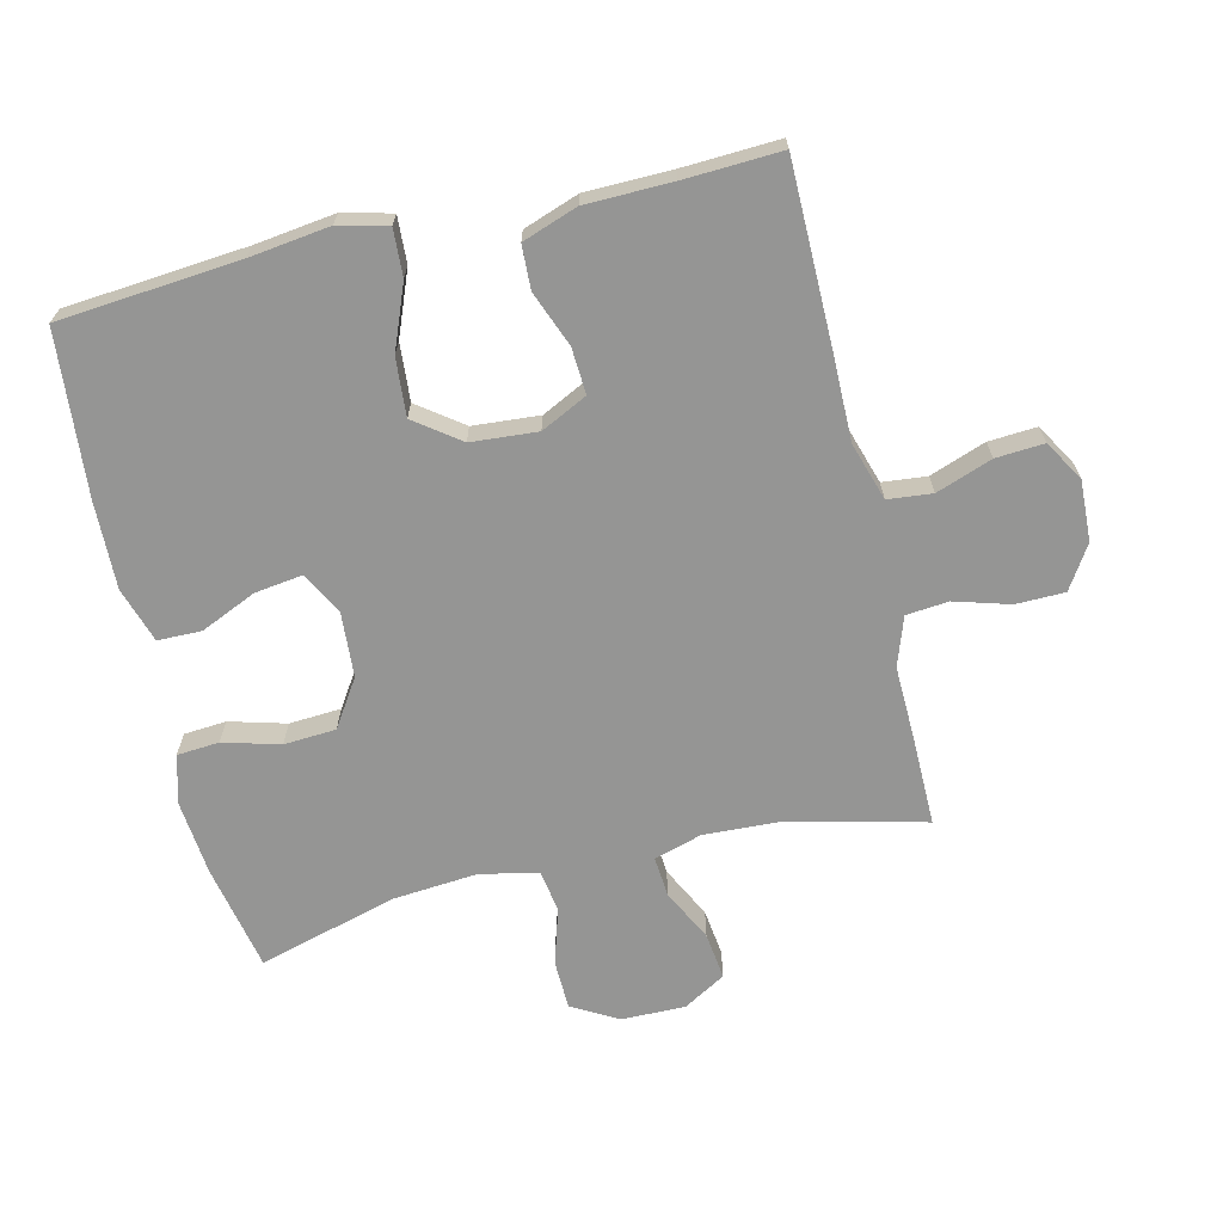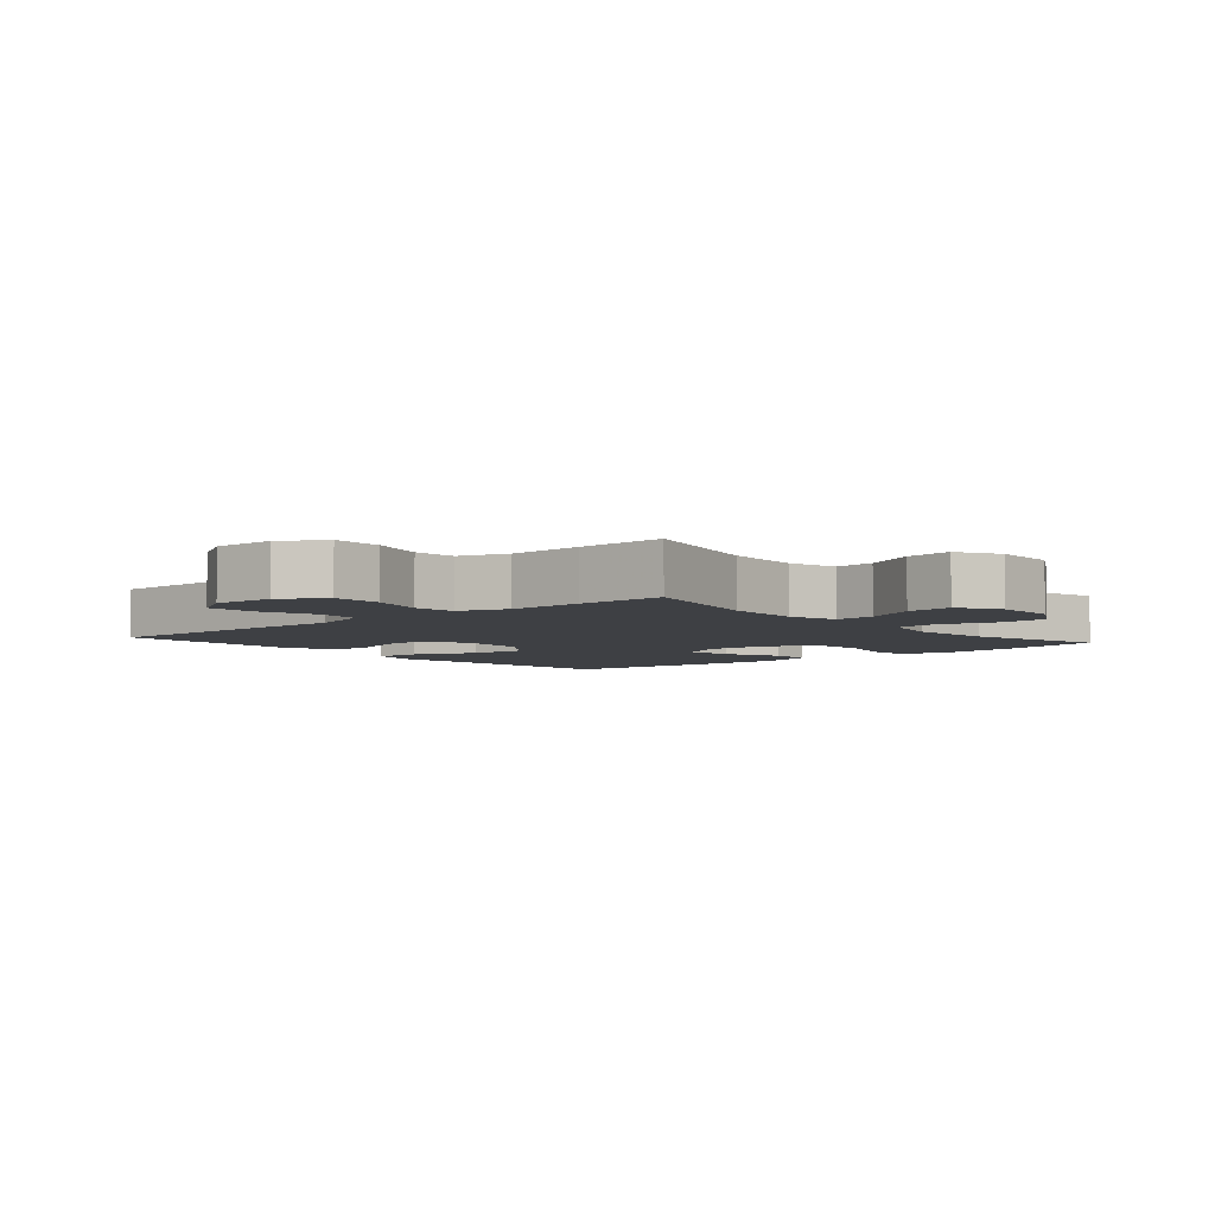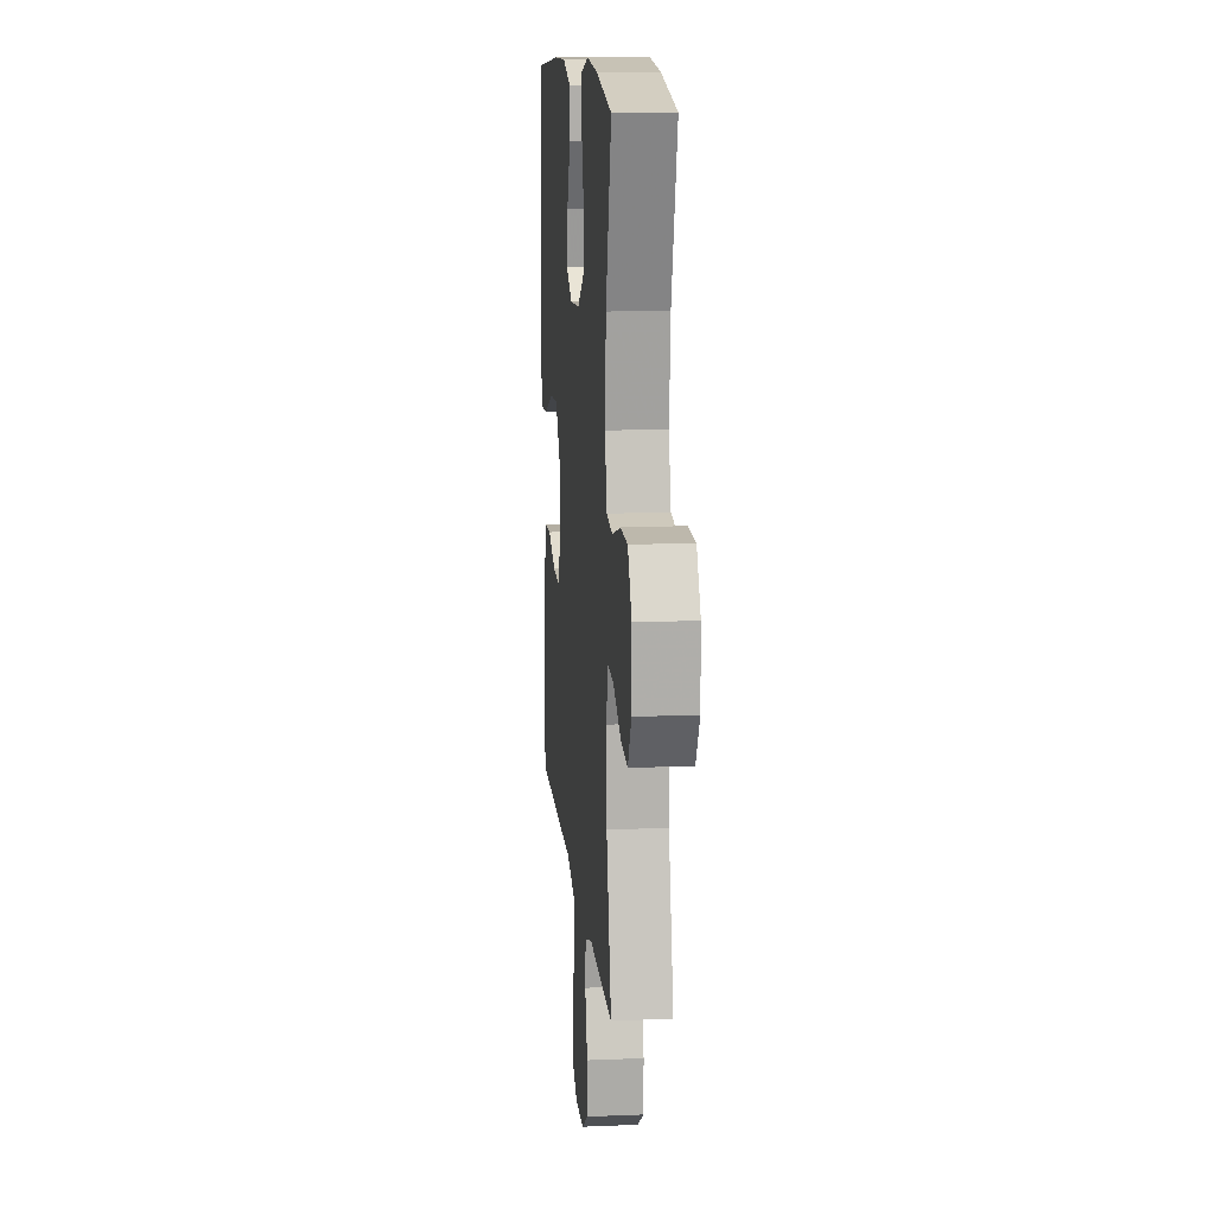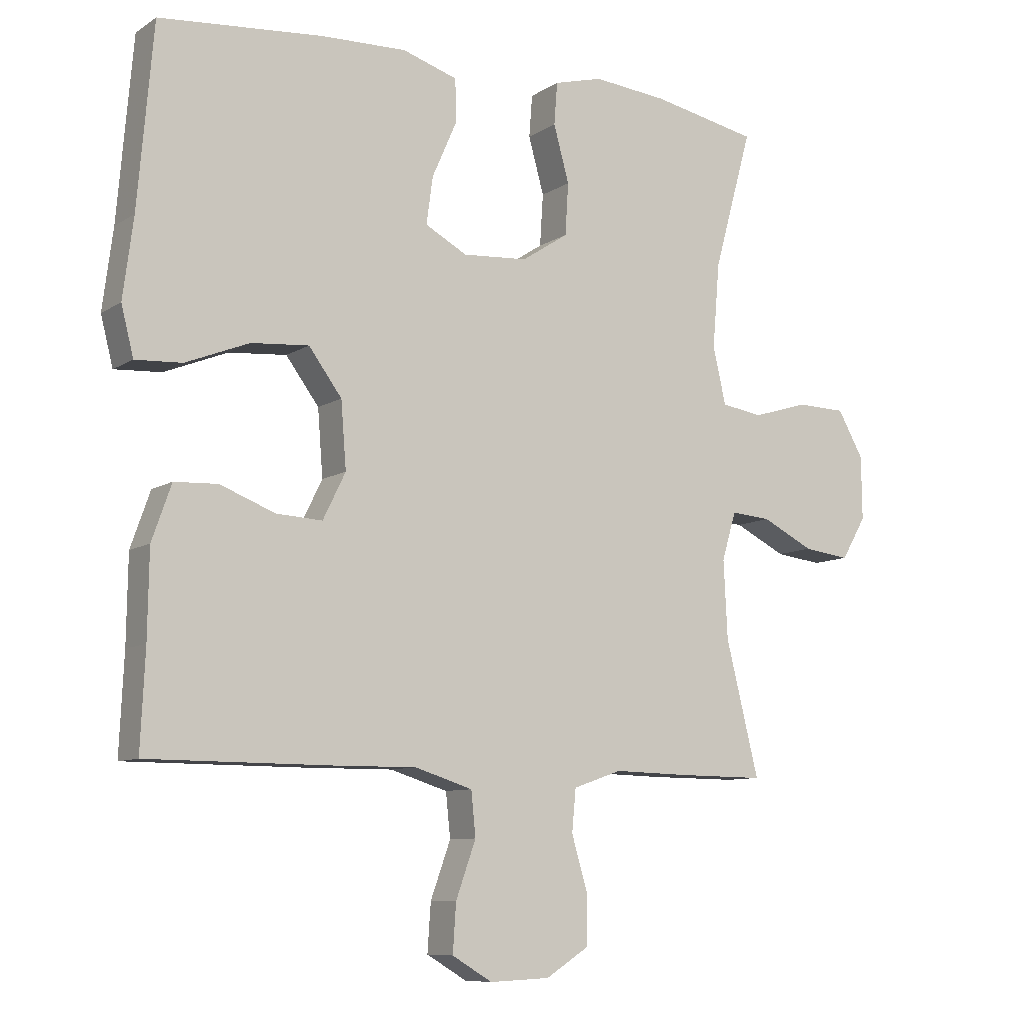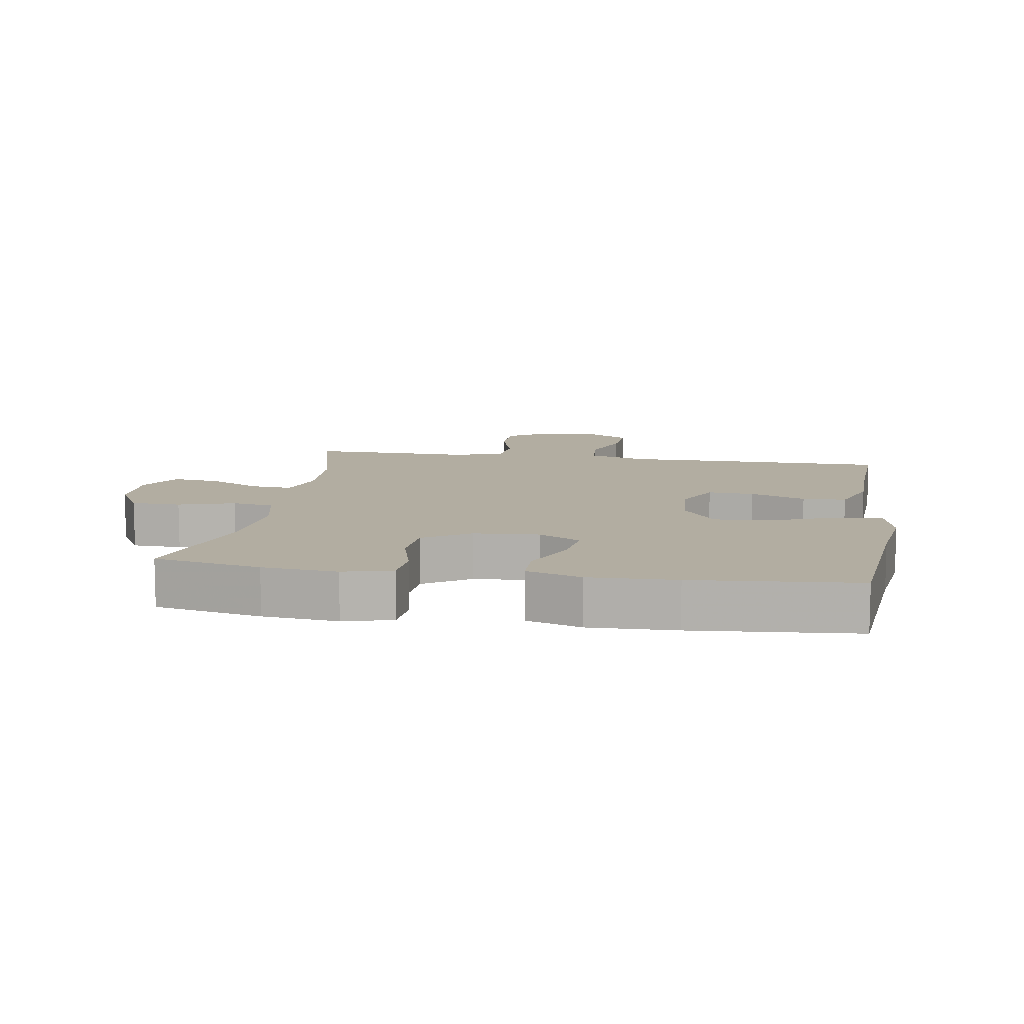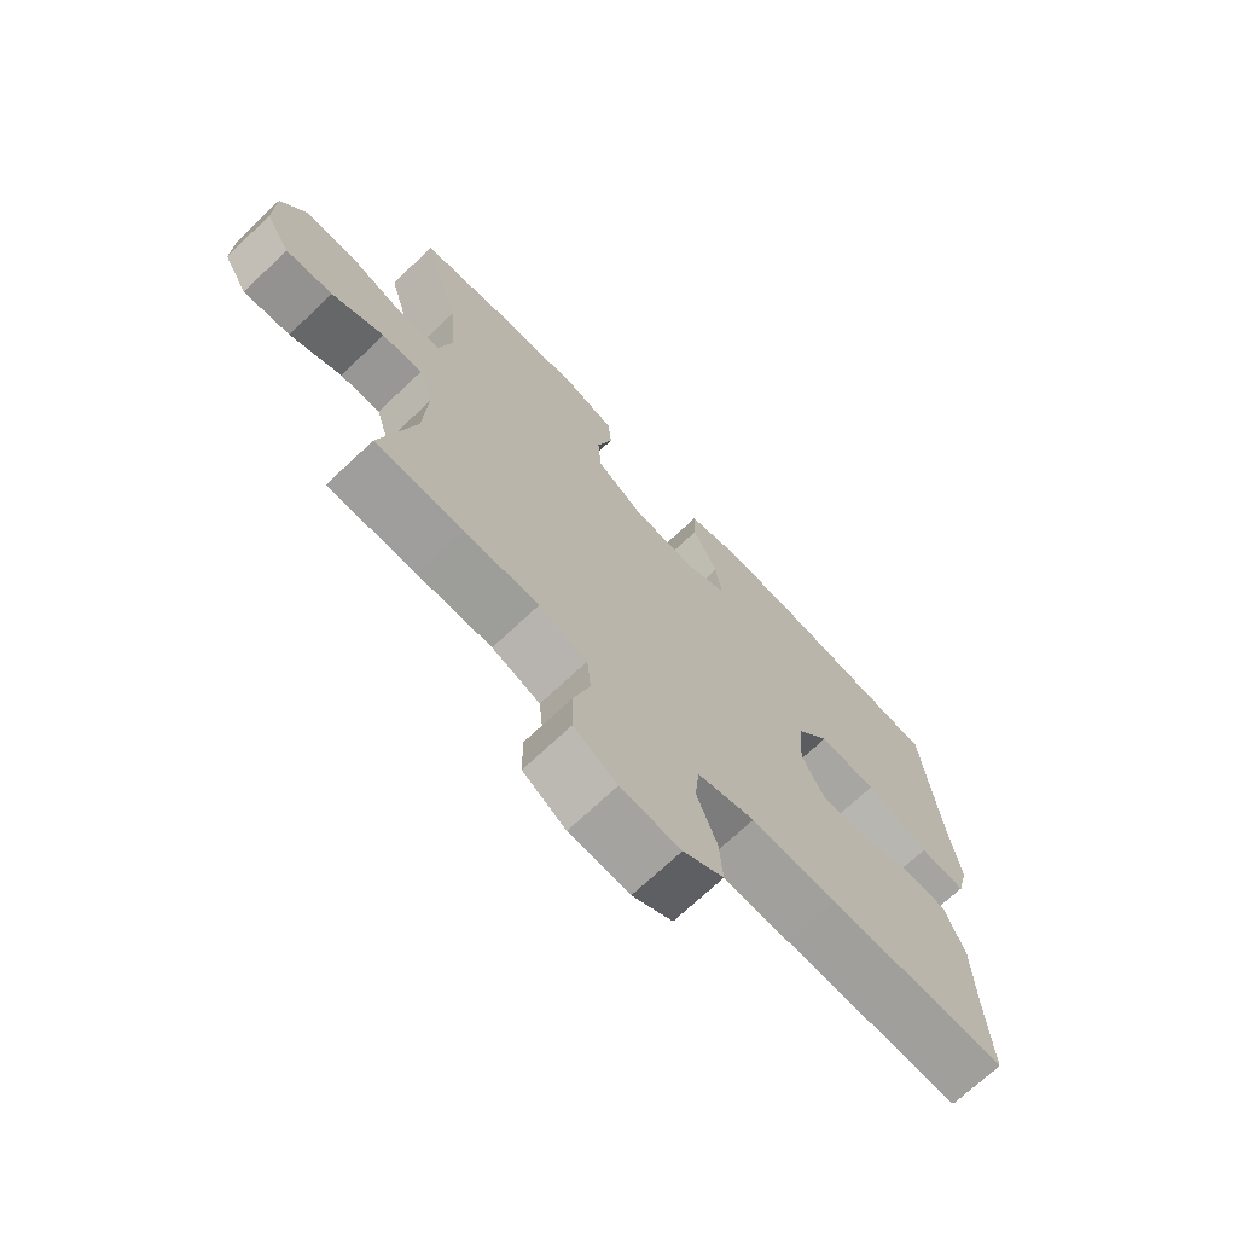
<metadata>
{"format":"obj","ext":"obj","renderer":"f3d","projection":"perspective","resolution":1024,"background":"white","views":[{"elev":-67.4,"azim":103.4,"up":"+Y"},{"elev":-4.9,"azim":-139.3,"up":"+Y"},{"elev":13.4,"azim":-95.4,"up":"+Z"},{"elev":-8.9,"azim":148.2,"up":"+Z"},{"elev":10.5,"azim":9.2,"up":"+Y"},{"elev":-71.3,"azim":-46.7,"up":"+Z"}]}
</metadata>
<code>
v -0.5 0.07 0.5
v -0.336 0.07 0.533
v -0.221 0.07 0.544
v -0.146 0.07 0.524
v -0.141 0.07 0.459
v -0.165 0.07 0.372
v -0.16 0.07 0.292
v -0.088 0.07 0.245
v 0.012 0.07 0.238
v 0.077 0.07 0.273
v 0.067 0.07 0.346
v 0.029 0.07 0.432
v 0.03 0.07 0.499
v 0.115 0.07 0.526
v 0.248 0.07 0.522
v 0.5 0.07 0.5
v 0.524 0.07 0.222
v 0.54 0.07 0.099
v 0.521 0.07 0.024
v 0.449 0.07 0.028
v 0.351 0.07 0.067
v 0.262 0.07 0.074
v 0.211 0.07 0.005
v 0.203 0.07 -0.097
v 0.238 0.07 -0.168
v 0.309 0.07 -0.164
v 0.394 0.07 -0.131
v 0.461 0.07 -0.134
v 0.491 0.07 -0.219
v 0.493 0.07 -0.351
v 0.5 0.07 -0.5
v 0.222 0.07 -0.501
v 0.089 0.07 -0.5
v 0 0.07 -0.528
v -0.007 0.07 -0.596
v 0.024 0.07 -0.682
v 0.029 0.07 -0.756
v -0.033 0.07 -0.793
v -0.126 0.07 -0.789
v -0.192 0.07 -0.747
v -0.193 0.07 -0.672
v -0.168 0.07 -0.587
v -0.174 0.07 -0.522
v -0.249 0.07 -0.496
v -0.365 0.07 -0.499
v -0.5 0.07 -0.5
v -0.449 0.07 -0.293
v -0.443 0.07 -0.173
v -0.465 0.07 -0.099
v -0.527 0.07 -0.104
v -0.607 0.07 -0.144
v -0.679 0.07 -0.153
v -0.717 0.07 -0.088
v -0.716 0.07 0.01
v -0.676 0.07 0.081
v -0.6 0.07 0.083
v -0.514 0.07 0.057
v -0.45 0.07 0.067
v -0.43 0.07 0.155
v -0.441 0.07 0.286
v -0.5 0 0.5
v -0.336 0 0.533
v -0.221 0 0.544
v -0.146 0 0.524
v -0.141 0 0.459
v -0.165 0 0.372
v -0.16 0 0.292
v -0.088 0 0.245
v 0.012 0 0.238
v 0.077 0 0.273
v 0.067 0 0.346
v 0.029 0 0.432
v 0.03 0 0.499
v 0.115 0 0.526
v 0.248 0 0.522
v 0.5 0 0.5
v 0.524 0 0.222
v 0.54 0 0.099
v 0.521 0 0.024
v 0.449 0 0.028
v 0.351 0 0.067
v 0.262 0 0.074
v 0.211 0 0.005
v 0.203 0 -0.097
v 0.238 0 -0.168
v 0.309 0 -0.164
v 0.394 0 -0.131
v 0.461 0 -0.134
v 0.491 0 -0.219
v 0.493 0 -0.351
v 0.5 0 -0.5
v 0.222 0 -0.501
v 0.089 0 -0.5
v 0 0 -0.528
v -0.007 0 -0.596
v 0.024 0 -0.682
v 0.029 0 -0.756
v -0.033 0 -0.793
v -0.126 0 -0.789
v -0.192 0 -0.747
v -0.193 0 -0.672
v -0.168 0 -0.587
v -0.174 0 -0.522
v -0.249 0 -0.496
v -0.365 0 -0.499
v -0.5 0 -0.5
v -0.449 0 -0.293
v -0.443 0 -0.173
v -0.465 0 -0.099
v -0.527 0 -0.104
v -0.607 0 -0.144
v -0.679 0 -0.153
v -0.717 0 -0.088
v -0.716 0 0.01
v -0.676 0 0.081
v -0.6 0 0.083
v -0.514 0 0.057
v -0.45 0 0.067
v -0.43 0 0.155
v -0.441 0 0.286
f 54 55 56 57
f 54 57 58
f 53 54 58
f 50 51 52 53
f 49 50 53 58
f 48 49 58 59
f 44 45 46 47
f 43 44 47 48
f 39 40 41 42
f 39 42 43
f 38 39 43
f 35 36 37 38
f 34 35 38 43
f 33 34 43 48
f 30 31 32 33
f 26 27 28 29
f 25 26 29 30
f 18 19 20 21
f 17 18 21 22
f 16 17 22
f 15 16 22 23
f 11 12 13 14
f 10 11 14 15
f 3 4 5 6
f 3 6 7
f 60 1 2 3
f 59 60 3 7
f 25 30 33 48
f 24 25 48 59
f 10 15 23 24
f 9 10 24
f 8 9 24 59
f 7 8 59
f 117 116 115 114
f 118 117 114
f 118 114 113
f 113 112 111 110
f 118 113 110 109
f 119 118 109 108
f 107 106 105 104
f 108 107 104 103
f 102 101 100 99
f 103 102 99
f 103 99 98
f 98 97 96 95
f 103 98 95 94
f 108 103 94 93
f 93 92 91 90
f 89 88 87 86
f 90 89 86 85
f 81 80 79 78
f 82 81 78 77
f 82 77 76
f 83 82 76 75
f 74 73 72 71
f 75 74 71 70
f 66 65 64 63
f 67 66 63
f 63 62 61 120
f 67 63 120 119
f 108 93 90 85
f 119 108 85 84
f 84 83 75 70
f 84 70 69
f 119 84 69 68
f 119 68 67
f 1 61 62 2
f 2 62 63 3
f 3 63 64 4
f 4 64 65 5
f 5 65 66 6
f 6 66 67 7
f 7 67 68 8
f 8 68 69 9
f 9 69 70 10
f 10 70 71 11
f 11 71 72 12
f 12 72 73 13
f 13 73 74 14
f 14 74 75 15
f 15 75 76 16
f 16 76 77 17
f 17 77 78 18
f 18 78 79 19
f 19 79 80 20
f 20 80 81 21
f 21 81 82 22
f 22 82 83 23
f 23 83 84 24
f 24 84 85 25
f 25 85 86 26
f 26 86 87 27
f 27 87 88 28
f 28 88 89 29
f 29 89 90 30
f 30 90 91 31
f 31 91 92 32
f 32 92 93 33
f 33 93 94 34
f 34 94 95 35
f 35 95 96 36
f 36 96 97 37
f 37 97 98 38
f 38 98 99 39
f 39 99 100 40
f 40 100 101 41
f 41 101 102 42
f 42 102 103 43
f 43 103 104 44
f 44 104 105 45
f 45 105 106 46
f 46 106 107 47
f 47 107 108 48
f 48 108 109 49
f 49 109 110 50
f 50 110 111 51
f 51 111 112 52
f 52 112 113 53
f 53 113 114 54
f 54 114 115 55
f 55 115 116 56
f 56 116 117 57
f 57 117 118 58
f 58 118 119 59
f 59 119 120 60
f 60 120 61 1

</code>
